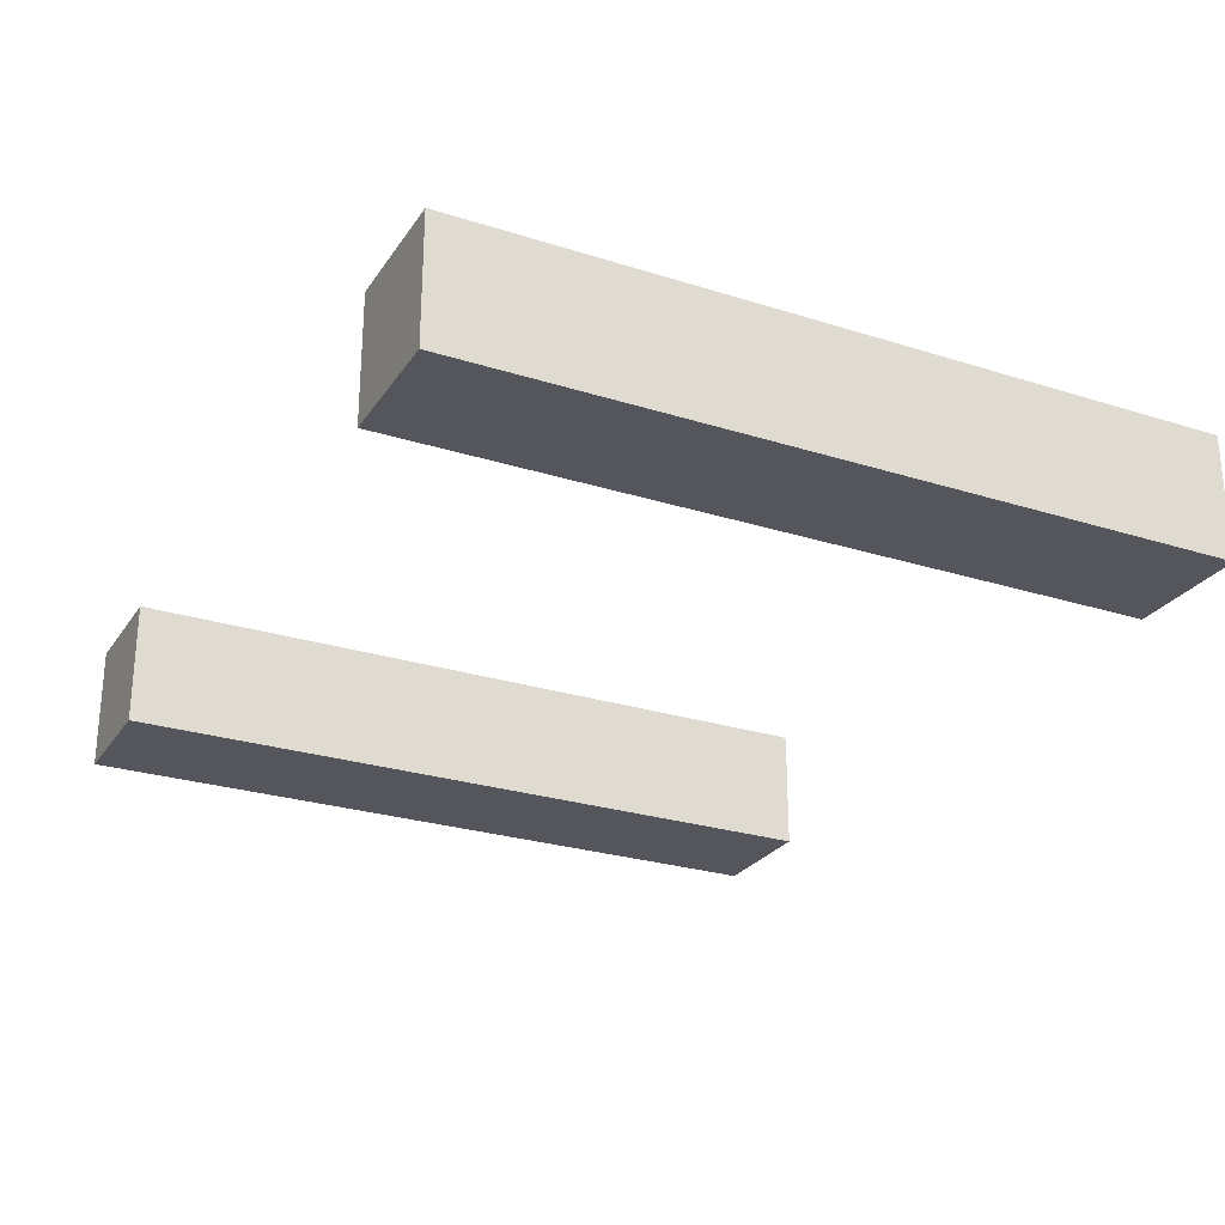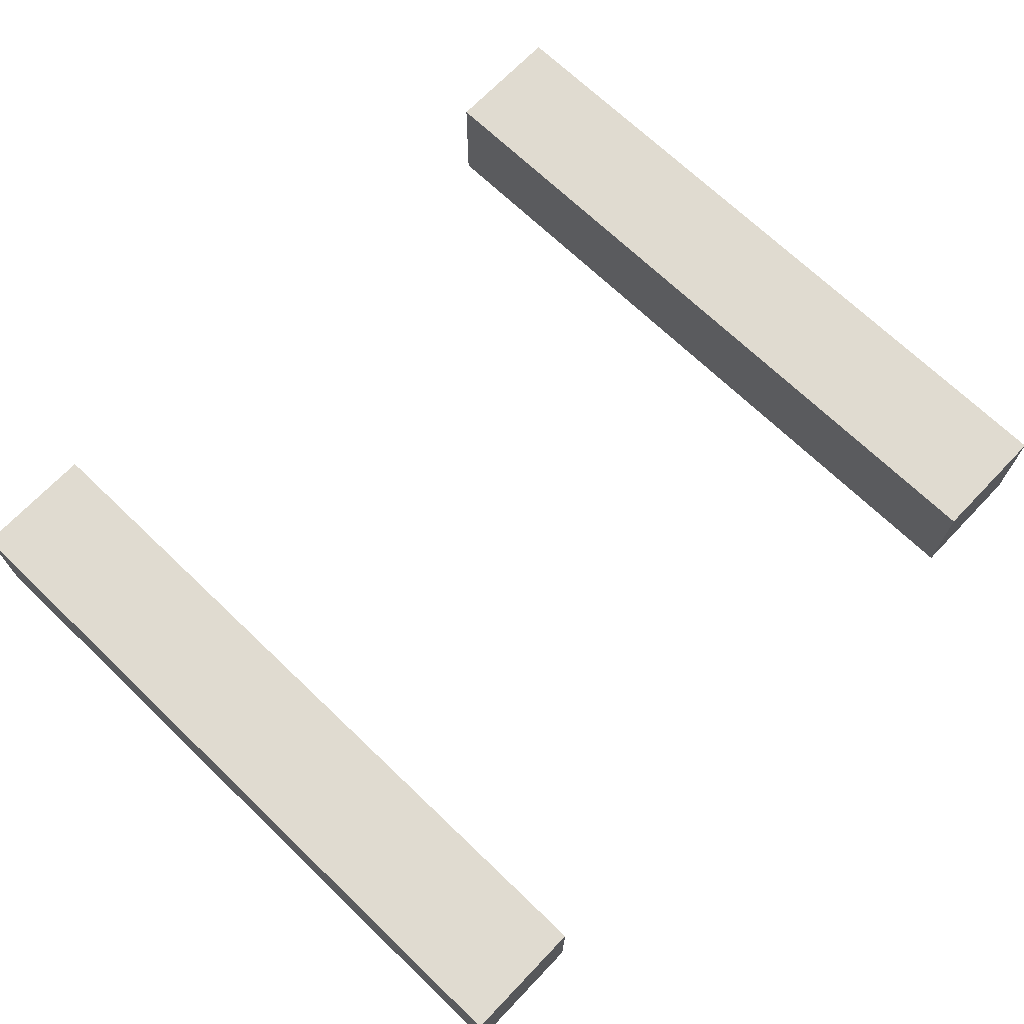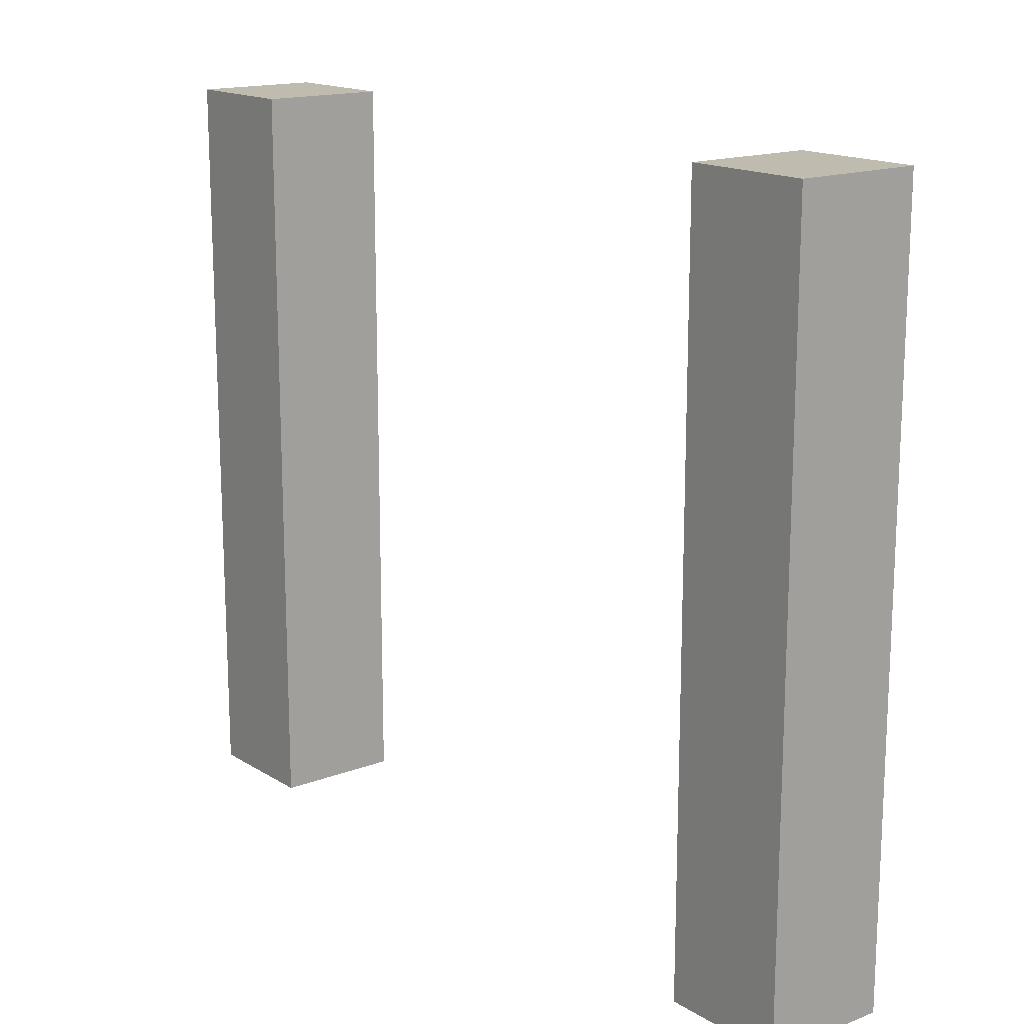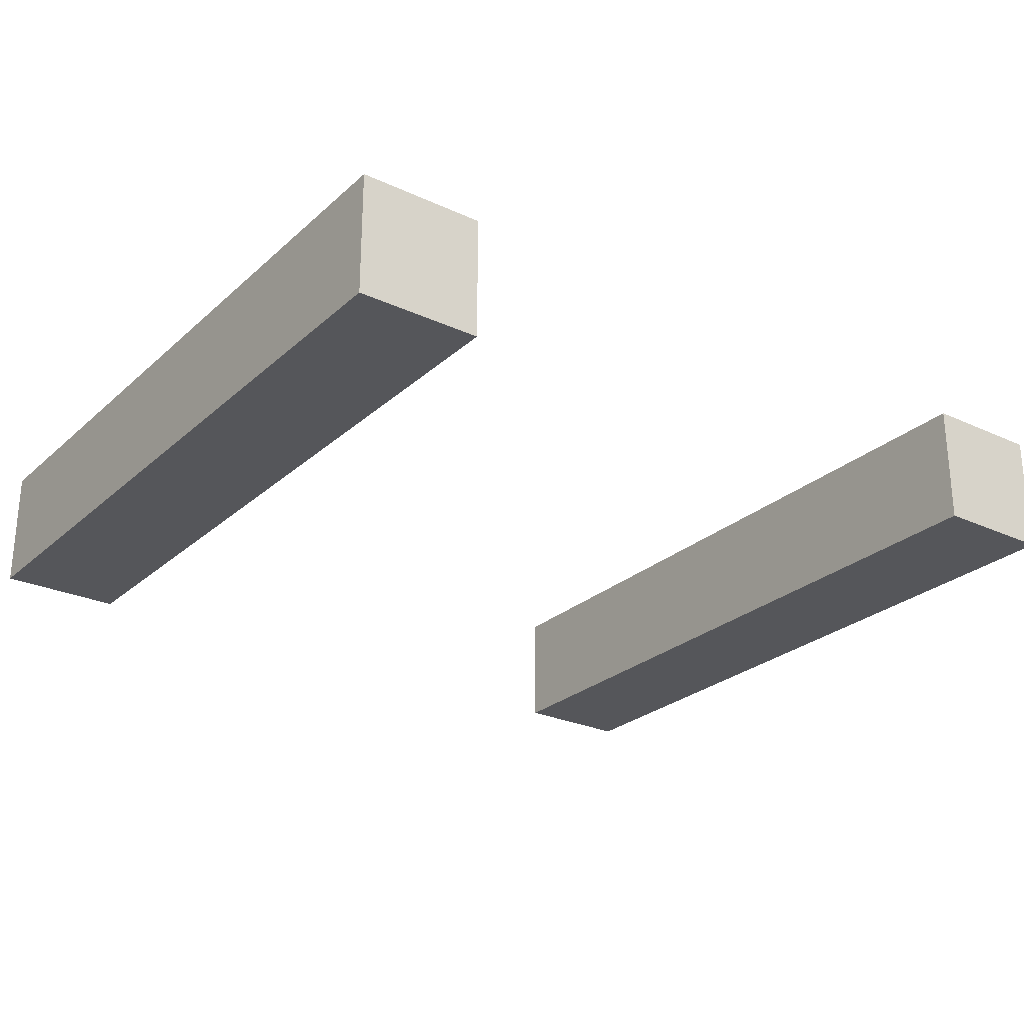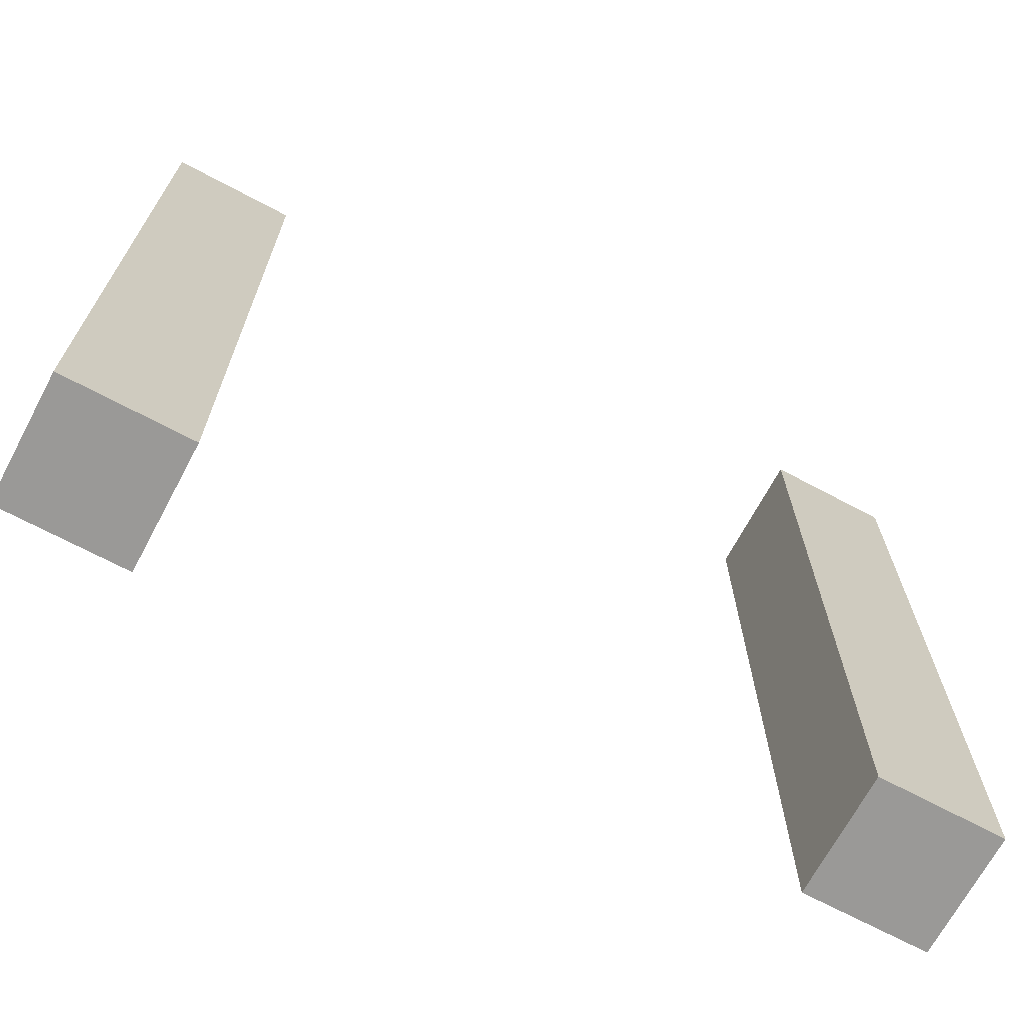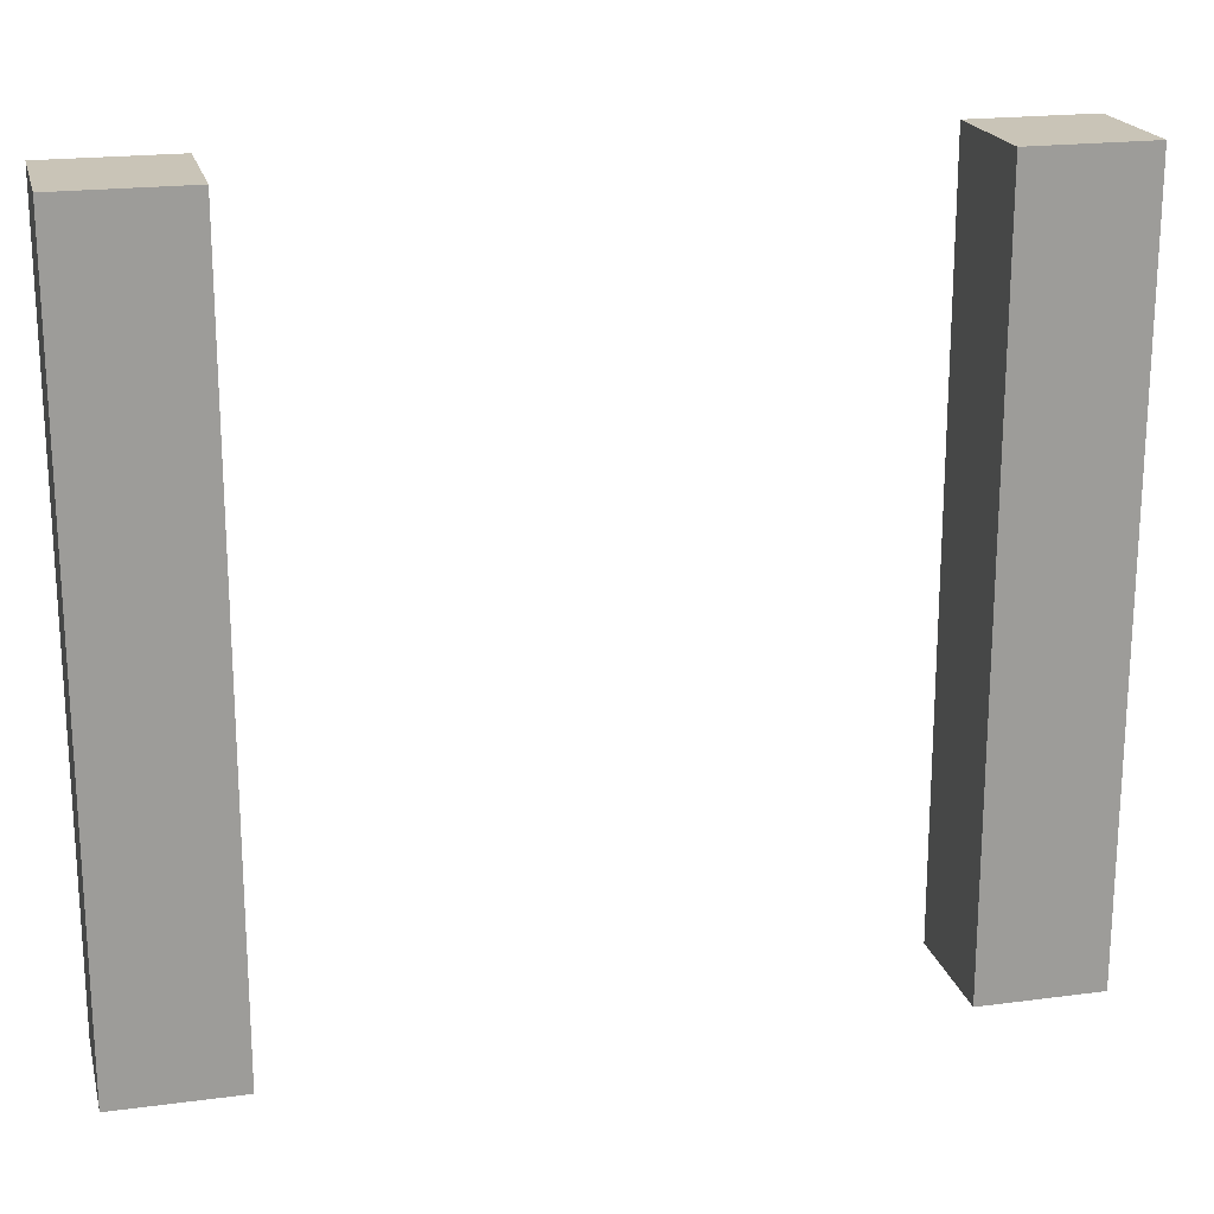
<metadata>
{"format":"obj","ext":"obj","renderer":"f3d","projection":"perspective","resolution":1024,"background":"white","views":[{"elev":-26.3,"azim":63.5,"up":"+Y"},{"elev":69.9,"azim":133.8,"up":"+Y"},{"elev":16.0,"azim":-128.4,"up":"+Z"},{"elev":-26.1,"azim":-36.1,"up":"+Y"},{"elev":-69.0,"azim":151.9,"up":"+Z"},{"elev":20.0,"azim":-13.7,"up":"+Z"}]}
</metadata>
<code>
o PlayerArms_Straight
v -0.35 0.05 0.25
v -0.35 -0.05 0.15
v -0.35 -0.05 0.25
v -0.35 0.05 0.15
v -0.35 -0.05 -0.35
v -0.35 0.05 -0.35
v 0.25 0.05 0.25
v 0.25 -0.05 0.15
v 0.25 -0.05 0.25
v 0.25 0.05 0.15
v 0.25 -0.05 -0.35
v 0.25 0.05 -0.35
v -0.25 -0.05 0.25
v -0.25 -0.05 0.15
v -0.25 0.05 0.25
v -0.25 -0.05 -0.35
v -0.25 0.05 0.15
v -0.25 0.05 -0.35
v 0.35 -0.05 0.25
v 0.35 -0.05 0.15
v 0.35 0.05 0.25
v 0.35 -0.05 -0.35
v 0.35 0.05 0.15
v 0.35 0.05 -0.35
v -0.25 -0.05 0.25
v -0.35 0.05 0.25
v -0.35 -0.05 0.25
v -0.25 0.05 0.25
v 0.35 -0.05 0.25
v 0.25 0.05 0.25
v 0.25 -0.05 0.25
v 0.35 0.05 0.25
v -0.35 -0.05 -0.35
v -0.35 0.05 -0.35
v -0.25 -0.05 -0.35
v -0.25 0.05 -0.35
v 0.25 -0.05 -0.35
v 0.25 0.05 -0.35
v 0.35 -0.05 -0.35
v 0.35 0.05 -0.35
v -0.35 -0.05 0.15
v -0.25 -0.05 0.25
v -0.35 -0.05 0.25
v -0.25 -0.05 0.15
v 0.25 -0.05 0.15
v 0.35 -0.05 0.25
v 0.25 -0.05 0.25
v 0.35 -0.05 0.15
v -0.35 -0.05 -0.35
v -0.25 -0.05 -0.35
v 0.25 -0.05 -0.35
v 0.35 -0.05 -0.35
v -0.35 0.05 0.25
v -0.25 0.05 0.25
v -0.35 0.05 0.15
v -0.25 0.05 0.15
v 0.25 0.05 0.25
v 0.35 0.05 0.25
v 0.25 0.05 0.15
v 0.35 0.05 0.15
v -0.35 0.05 -0.35
v -0.25 0.05 -0.35
v 0.25 0.05 -0.35
v 0.35 0.05 -0.35
f 1 2 3
f 4 5 2
f 4 2 1
f 6 5 4
f 7 8 9
f 10 11 8
f 10 8 7
f 12 11 10
f 13 14 15
f 14 16 17
f 15 14 17
f 17 16 18
f 19 20 21
f 20 22 23
f 21 20 23
f 23 22 24
f 25 26 27
f 28 26 25
f 29 30 31
f 32 30 29
f 33 34 35
f 35 34 36
f 37 38 39
f 39 38 40
f 41 42 43
f 44 42 41
f 45 46 47
f 48 46 45
f 49 44 41
f 50 44 49
f 51 48 45
f 52 48 51
f 53 54 55
f 55 54 56
f 57 58 59
f 59 58 60
f 55 56 61
f 61 56 62
f 59 60 63
f 63 60 64

</code>
